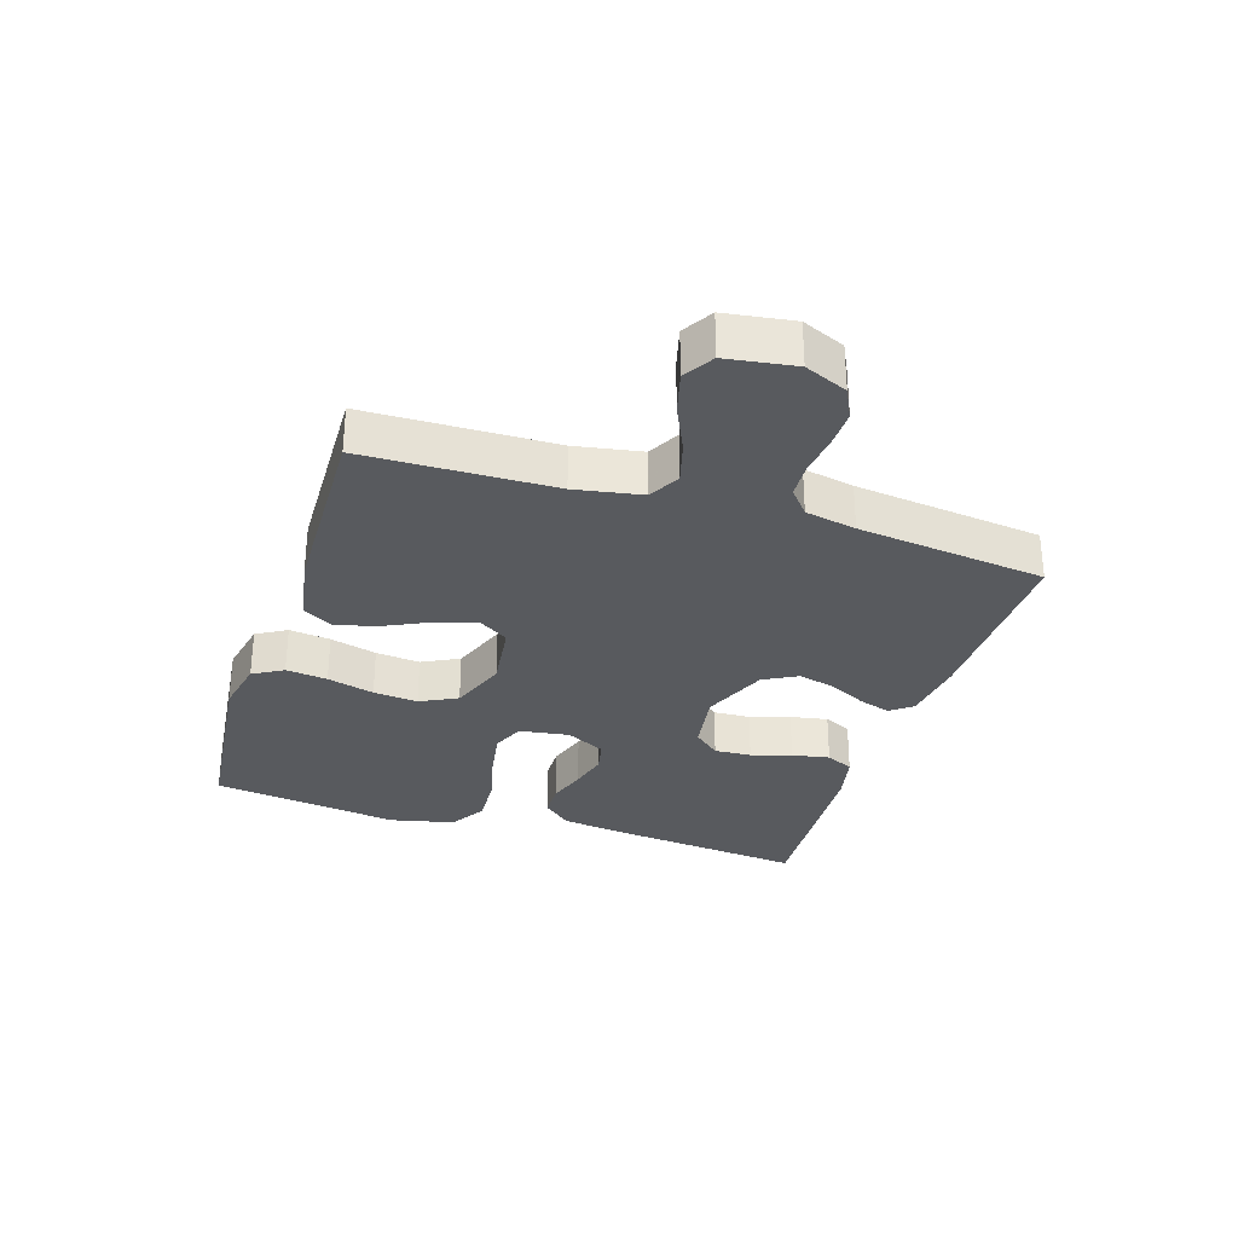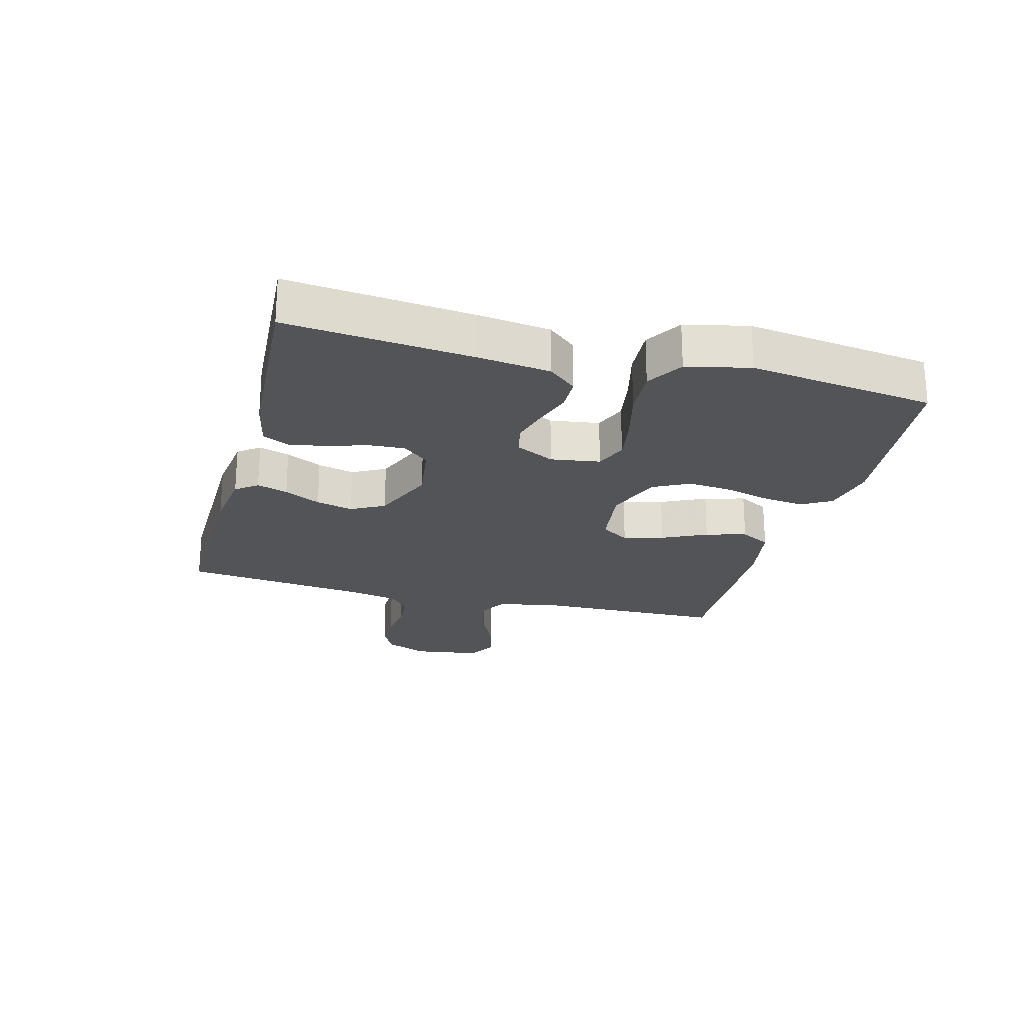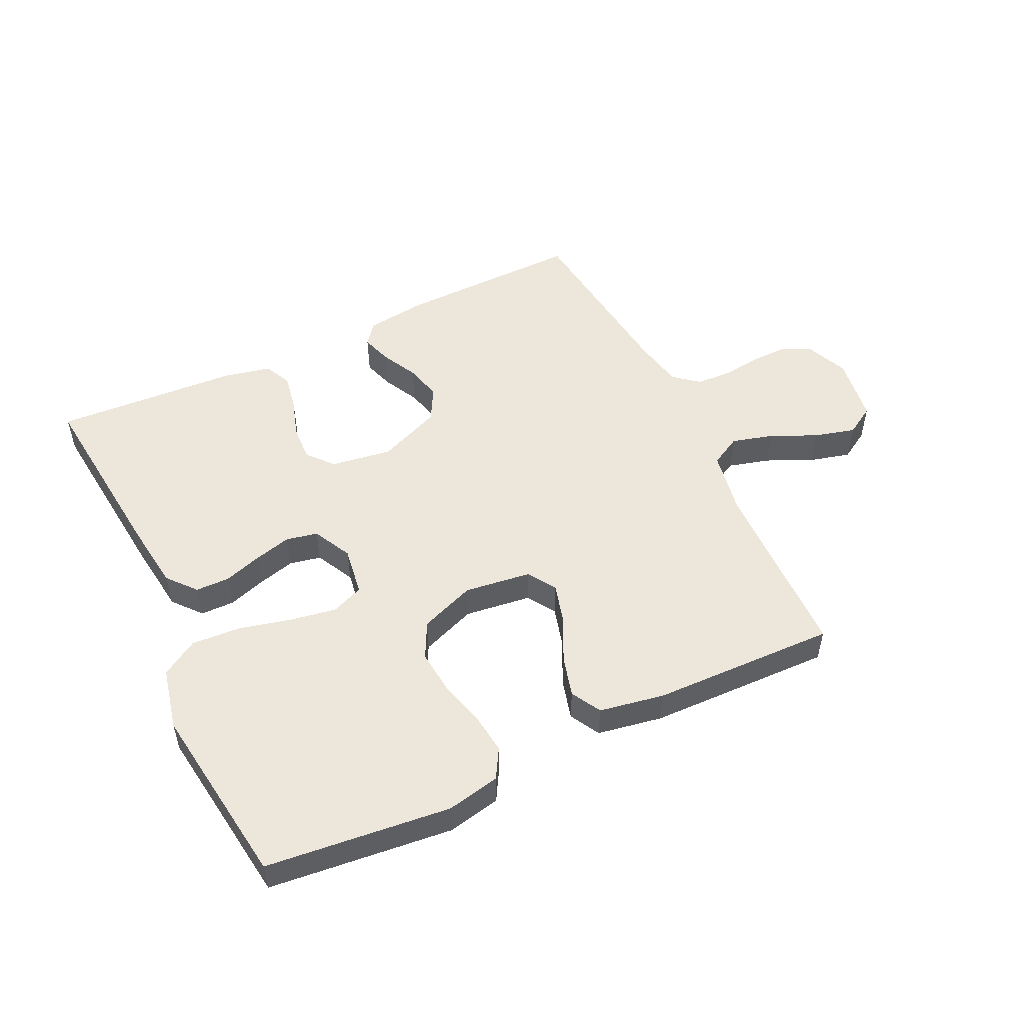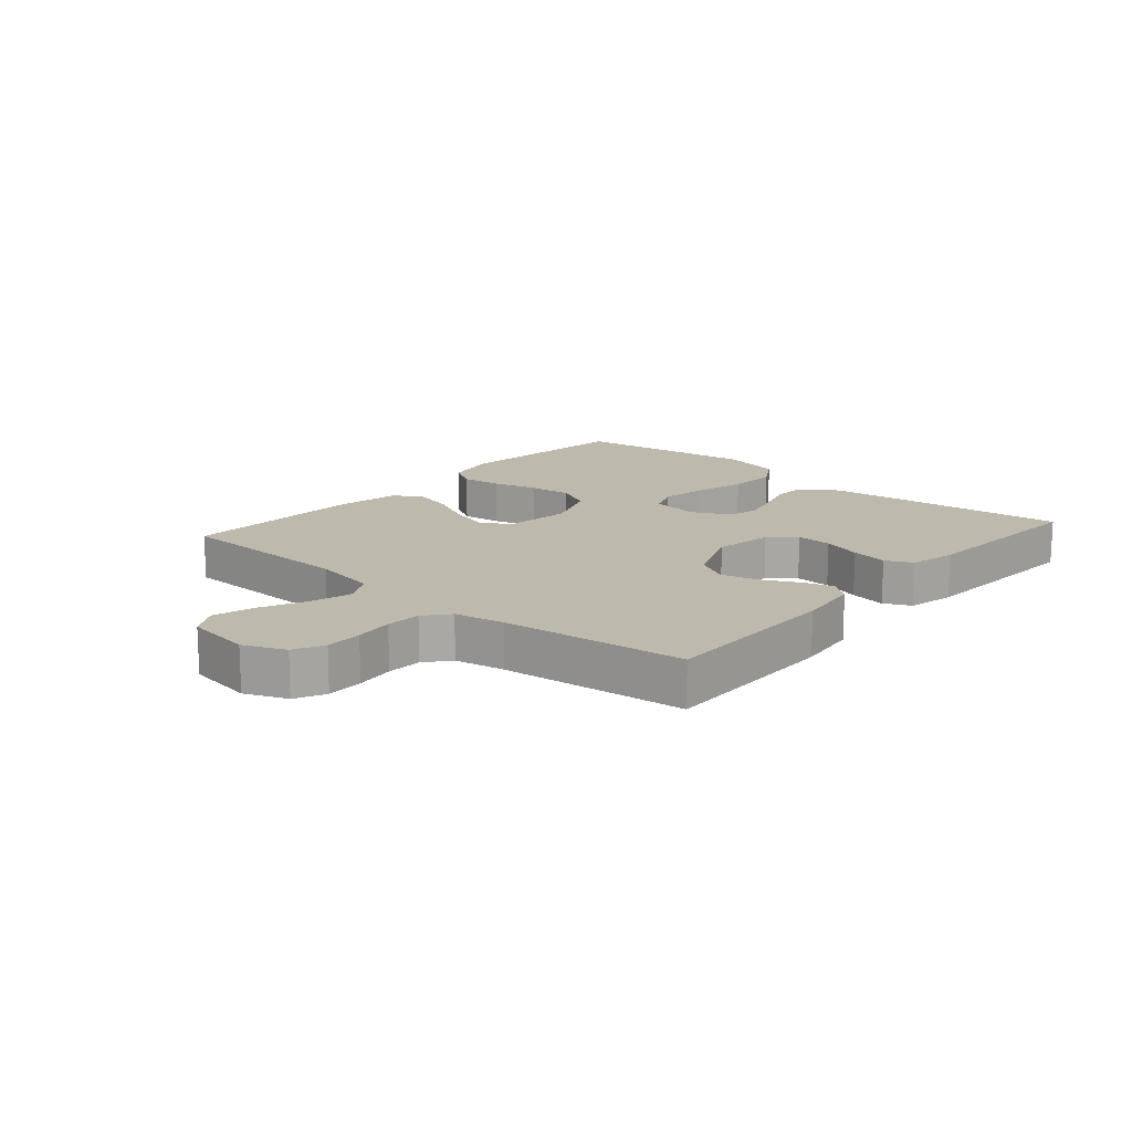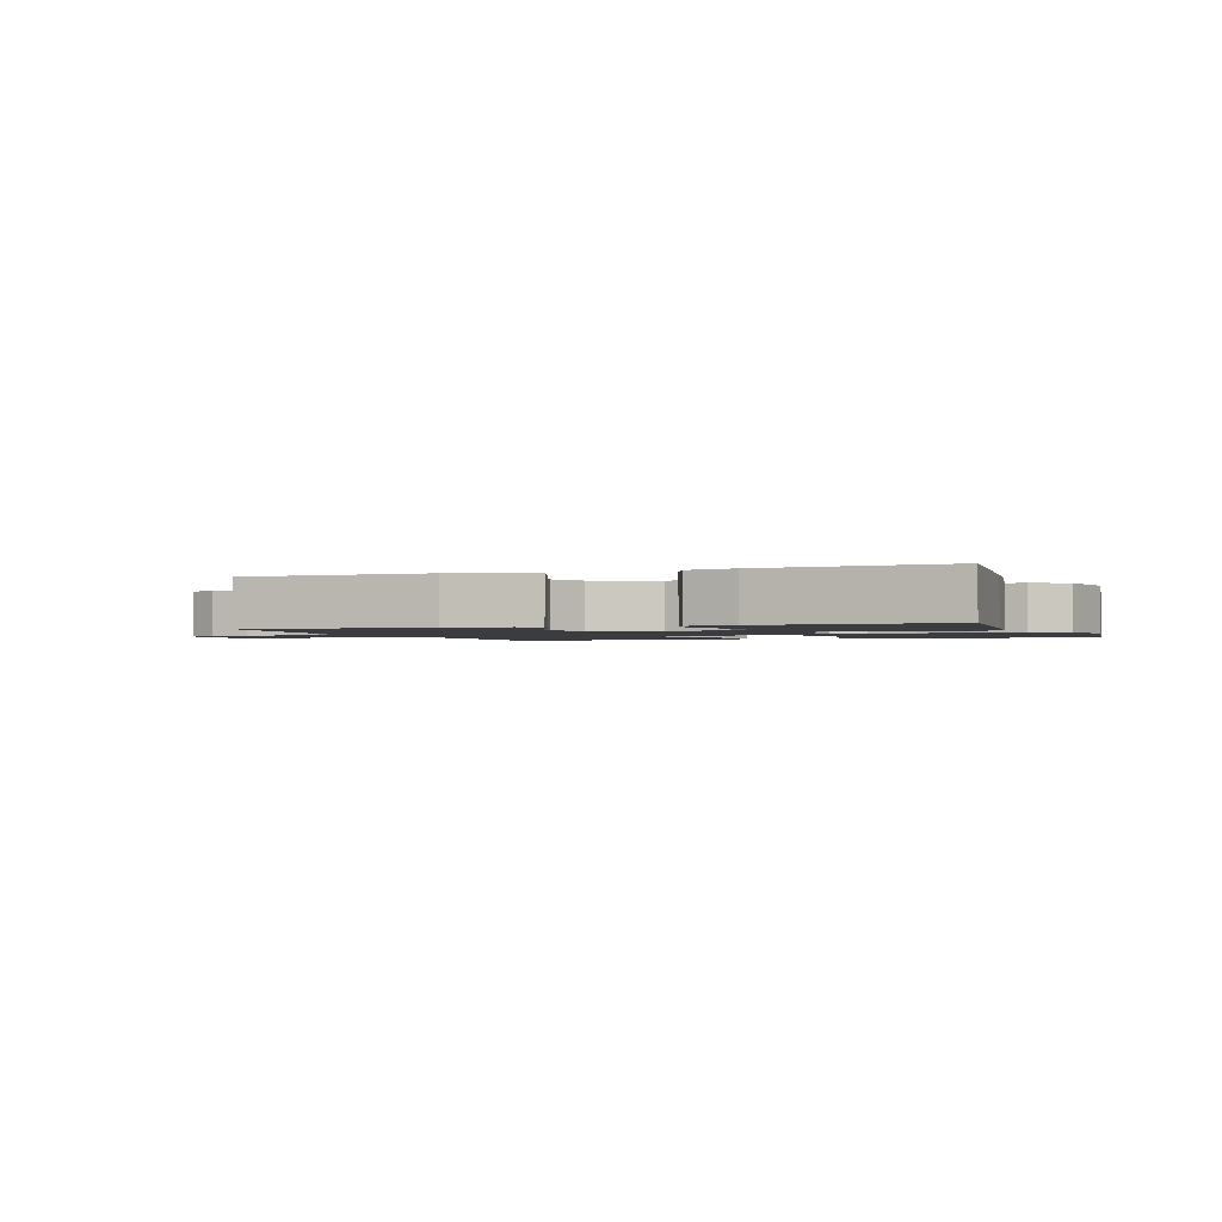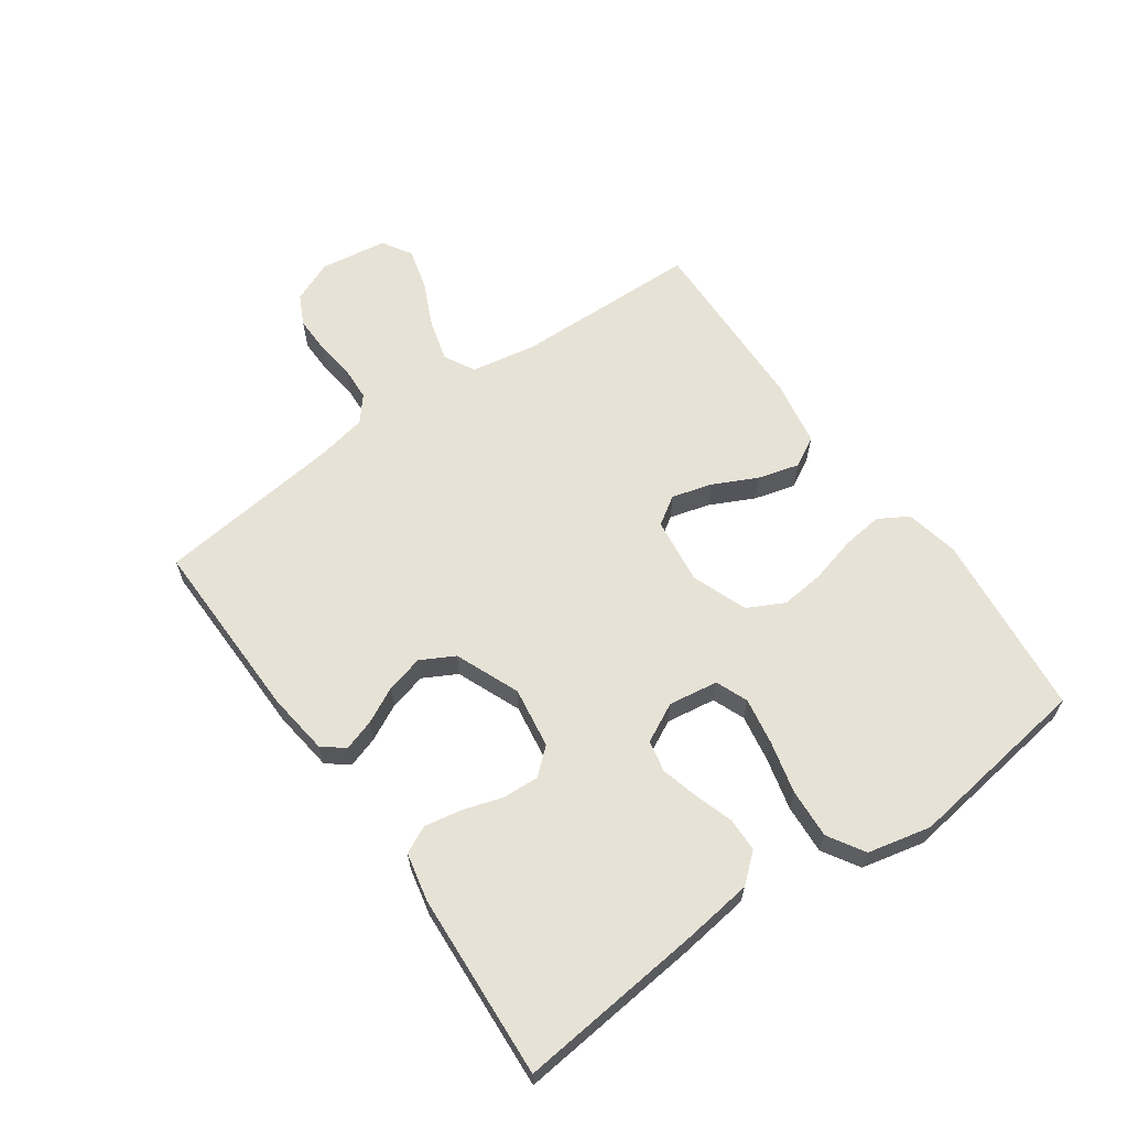
<metadata>
{"format":"obj","ext":"obj","renderer":"f3d","projection":"perspective","resolution":1024,"background":"white","views":[{"elev":-30.9,"azim":72.3,"up":"+Y"},{"elev":-23.0,"azim":-104.8,"up":"+Y"},{"elev":51.8,"azim":-25.6,"up":"+Y"},{"elev":15.3,"azim":131.1,"up":"+Y"},{"elev":-1.7,"azim":-159.5,"up":"+Y"},{"elev":63.0,"azim":-125.2,"up":"+Y"}]}
</metadata>
<code>
v -0.5 0.07 0.5
v -0.2 0.07 0.532
v -0.113 0.07 0.514
v -0.085 0.07 0.466
v -0.093 0.07 0.4
v -0.113 0.07 0.325
v -0.12 0.07 0.254
v -0.09 0.07 0.195
v 0 0.07 0.161
v 0.108 0.07 0.175
v 0.138 0.07 0.221
v 0.12 0.07 0.286
v 0.085 0.07 0.358
v 0.067 0.07 0.424
v 0.094 0.07 0.473
v 0.2 0.07 0.492
v 0.5 0.07 0.5
v 0.507 0.07 0.2
v 0.526 0.07 0.094
v 0.576 0.07 0.067
v 0.644 0.07 0.086
v 0.718 0.07 0.12
v 0.785 0.07 0.138
v 0.833 0.07 0.109
v 0.849 0.07 0
v 0.82 0.07 -0.068
v 0.771 0.07 -0.092
v 0.711 0.07 -0.091
v 0.648 0.07 -0.083
v 0.591 0.07 -0.086
v 0.551 0.07 -0.119
v 0.535 0.07 -0.2
v 0.5 0.07 -0.5
v 0.2 0.07 -0.495
v 0.099 0.07 -0.482
v 0.072 0.07 -0.447
v 0.088 0.07 -0.397
v 0.118 0.07 -0.338
v 0.133 0.07 -0.278
v 0.104 0.07 -0.224
v 0 0.07 -0.181
v -0.099 0.07 -0.196
v -0.135 0.07 -0.238
v -0.132 0.07 -0.297
v -0.112 0.07 -0.361
v -0.101 0.07 -0.421
v -0.122 0.07 -0.465
v -0.2 0.07 -0.482
v -0.5 0.07 -0.5
v -0.469 0.07 -0.2
v -0.454 0.07 -0.085
v -0.415 0.07 -0.039
v -0.36 0.07 -0.038
v -0.298 0.07 -0.058
v -0.237 0.07 -0.074
v -0.186 0.07 -0.063
v -0.154 0.07 0
v -0.166 0.07 0.08
v -0.218 0.07 0.101
v -0.294 0.07 0.088
v -0.379 0.07 0.067
v -0.459 0.07 0.062
v -0.518 0.07 0.098
v -0.541 0.07 0.2
v -0.5 0 0.5
v -0.2 0 0.532
v -0.113 0 0.514
v -0.085 0 0.466
v -0.093 0 0.4
v -0.113 0 0.325
v -0.12 0 0.254
v -0.09 0 0.195
v 0 0 0.161
v 0.108 0 0.175
v 0.138 0 0.221
v 0.12 0 0.286
v 0.085 0 0.358
v 0.067 0 0.424
v 0.094 0 0.473
v 0.2 0 0.492
v 0.5 0 0.5
v 0.507 0 0.2
v 0.526 0 0.094
v 0.576 0 0.067
v 0.644 0 0.086
v 0.718 0 0.12
v 0.785 0 0.138
v 0.833 0 0.109
v 0.849 0 0
v 0.82 0 -0.068
v 0.771 0 -0.092
v 0.711 0 -0.091
v 0.648 0 -0.083
v 0.591 0 -0.086
v 0.551 0 -0.119
v 0.535 0 -0.2
v 0.5 0 -0.5
v 0.2 0 -0.495
v 0.099 0 -0.482
v 0.072 0 -0.447
v 0.088 0 -0.397
v 0.118 0 -0.338
v 0.133 0 -0.278
v 0.104 0 -0.224
v 0 0 -0.181
v -0.099 0 -0.196
v -0.135 0 -0.238
v -0.132 0 -0.297
v -0.112 0 -0.361
v -0.101 0 -0.421
v -0.122 0 -0.465
v -0.2 0 -0.482
v -0.5 0 -0.5
v -0.469 0 -0.2
v -0.454 0 -0.085
v -0.415 0 -0.039
v -0.36 0 -0.038
v -0.298 0 -0.058
v -0.237 0 -0.074
v -0.186 0 -0.063
v -0.154 0 0
v -0.166 0 0.08
v -0.218 0 0.101
v -0.294 0 0.088
v -0.379 0 0.067
v -0.459 0 0.062
v -0.518 0 0.098
v -0.541 0 0.2
f 60 61 62 63
f 59 60 63 64
f 51 52 53 54
f 51 54 55
f 50 51 55
f 49 50 55 56
f 47 48 49 56
f 44 45 46 47
f 35 36 37 38
f 35 38 39
f 32 33 34 35
f 31 32 35 39
f 30 31 39 40
f 26 27 28 29
f 26 29 30
f 25 26 30
f 21 22 23 24
f 20 21 24 25
f 15 16 17 18
f 15 18 19
f 12 13 14 15
f 11 12 15 19
f 10 11 19 20
f 3 4 5 6
f 3 6 7
f 2 3 7
f 59 64 1 2
f 58 59 2 7
f 57 58 7 8
f 44 47 56 57
f 43 44 57
f 42 43 57 8
f 41 42 8 9
f 25 30 40 41
f 20 25 41
f 9 10 20 41
f 127 126 125 124
f 128 127 124 123
f 118 117 116 115
f 119 118 115
f 119 115 114
f 120 119 114 113
f 120 113 112 111
f 111 110 109 108
f 102 101 100 99
f 103 102 99
f 99 98 97 96
f 103 99 96 95
f 104 103 95 94
f 93 92 91 90
f 94 93 90
f 94 90 89
f 88 87 86 85
f 89 88 85 84
f 82 81 80 79
f 83 82 79
f 79 78 77 76
f 83 79 76 75
f 84 83 75 74
f 70 69 68 67
f 71 70 67
f 71 67 66
f 66 65 128 123
f 71 66 123 122
f 72 71 122 121
f 121 120 111 108
f 121 108 107
f 72 121 107 106
f 73 72 106 105
f 105 104 94 89
f 105 89 84
f 105 84 74 73
f 1 65 66 2
f 2 66 67 3
f 3 67 68 4
f 4 68 69 5
f 5 69 70 6
f 6 70 71 7
f 7 71 72 8
f 8 72 73 9
f 9 73 74 10
f 10 74 75 11
f 11 75 76 12
f 12 76 77 13
f 13 77 78 14
f 14 78 79 15
f 15 79 80 16
f 16 80 81 17
f 17 81 82 18
f 18 82 83 19
f 19 83 84 20
f 20 84 85 21
f 21 85 86 22
f 22 86 87 23
f 23 87 88 24
f 24 88 89 25
f 25 89 90 26
f 26 90 91 27
f 27 91 92 28
f 28 92 93 29
f 29 93 94 30
f 30 94 95 31
f 31 95 96 32
f 32 96 97 33
f 33 97 98 34
f 34 98 99 35
f 35 99 100 36
f 36 100 101 37
f 37 101 102 38
f 38 102 103 39
f 39 103 104 40
f 40 104 105 41
f 41 105 106 42
f 42 106 107 43
f 43 107 108 44
f 44 108 109 45
f 45 109 110 46
f 46 110 111 47
f 47 111 112 48
f 48 112 113 49
f 49 113 114 50
f 50 114 115 51
f 51 115 116 52
f 52 116 117 53
f 53 117 118 54
f 54 118 119 55
f 55 119 120 56
f 56 120 121 57
f 57 121 122 58
f 58 122 123 59
f 59 123 124 60
f 60 124 125 61
f 61 125 126 62
f 62 126 127 63
f 63 127 128 64
f 64 128 65 1

</code>
